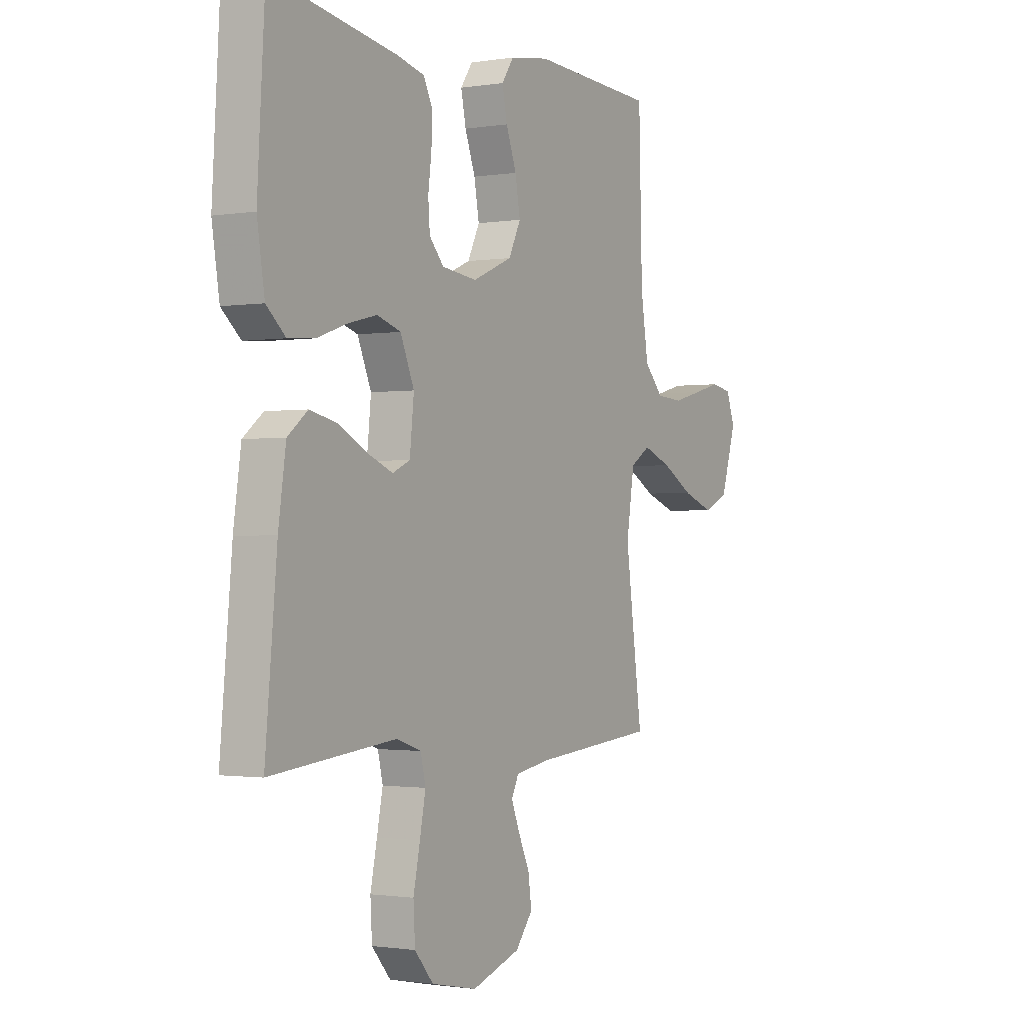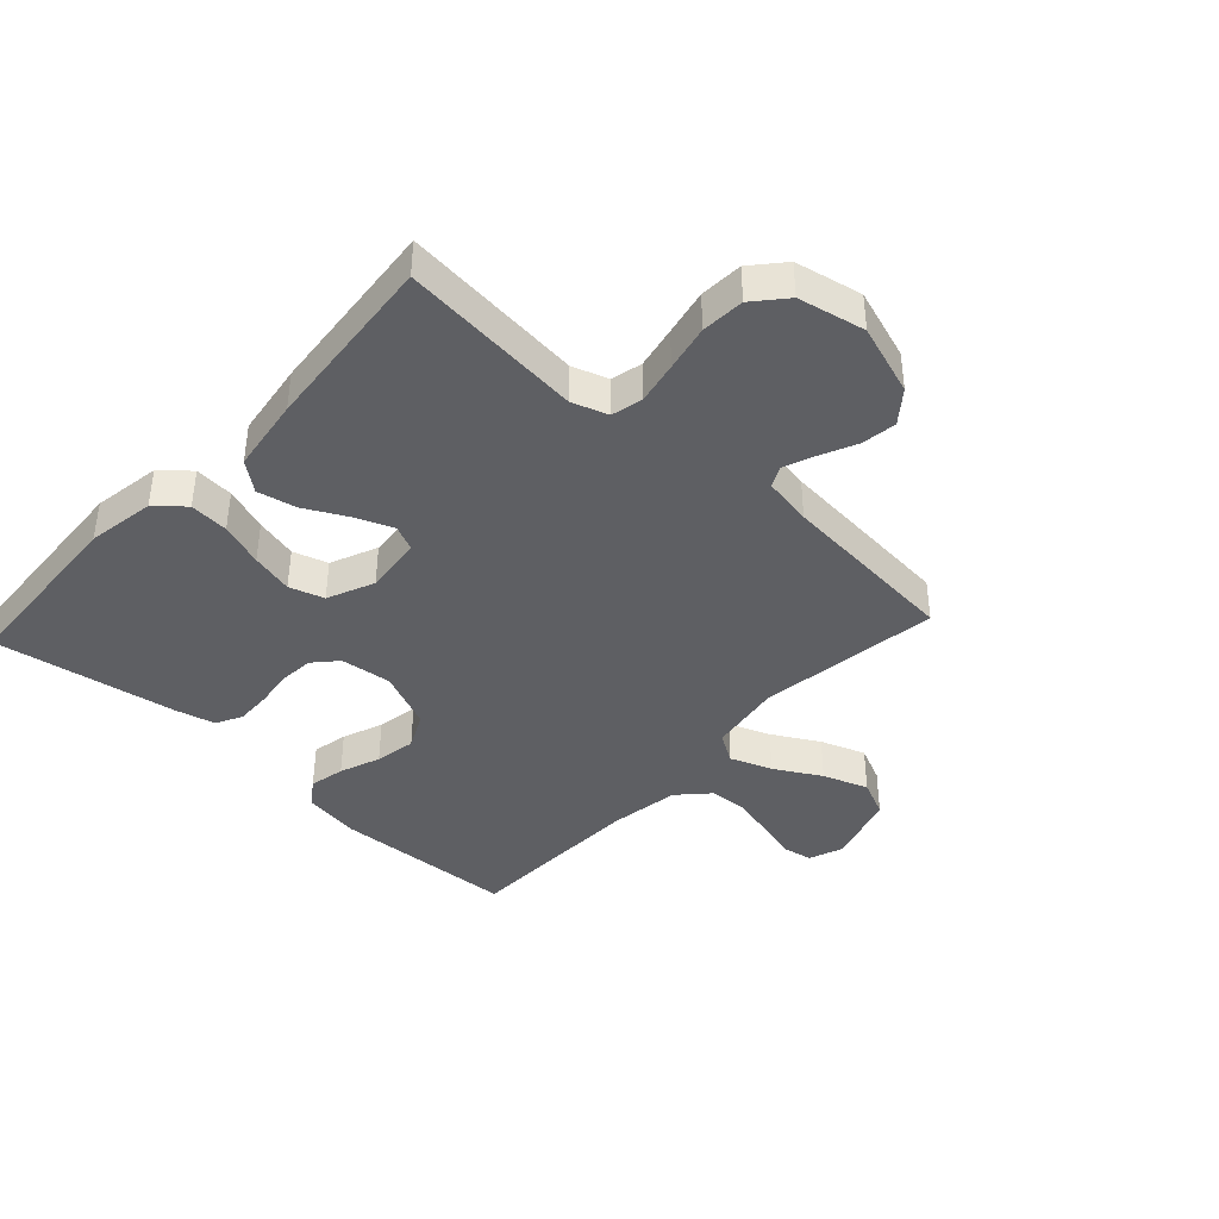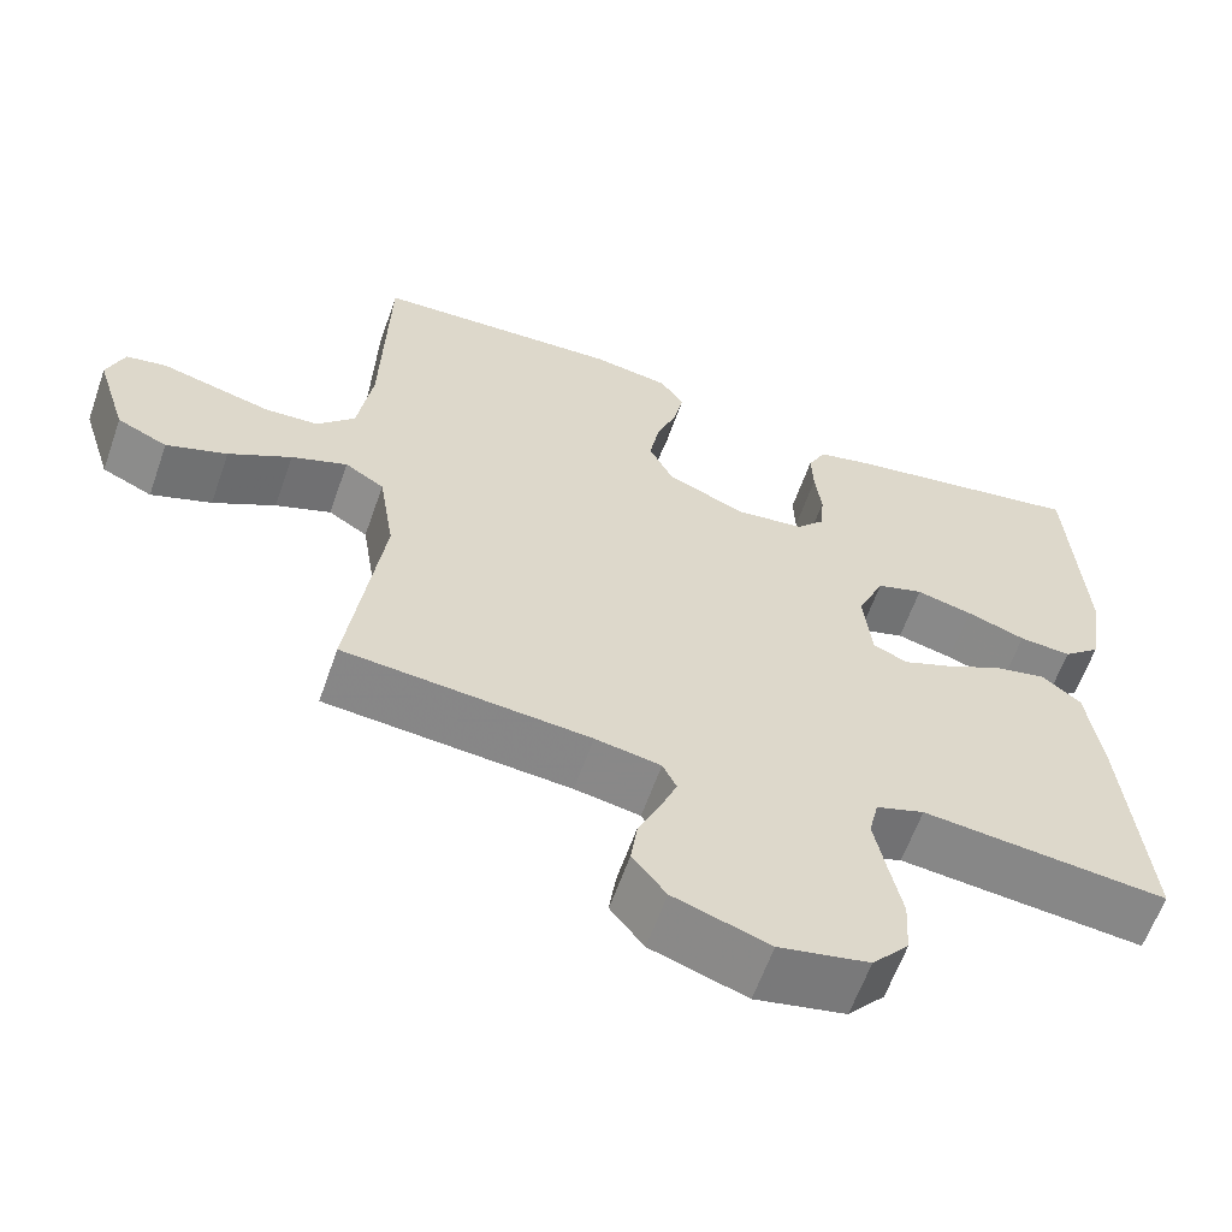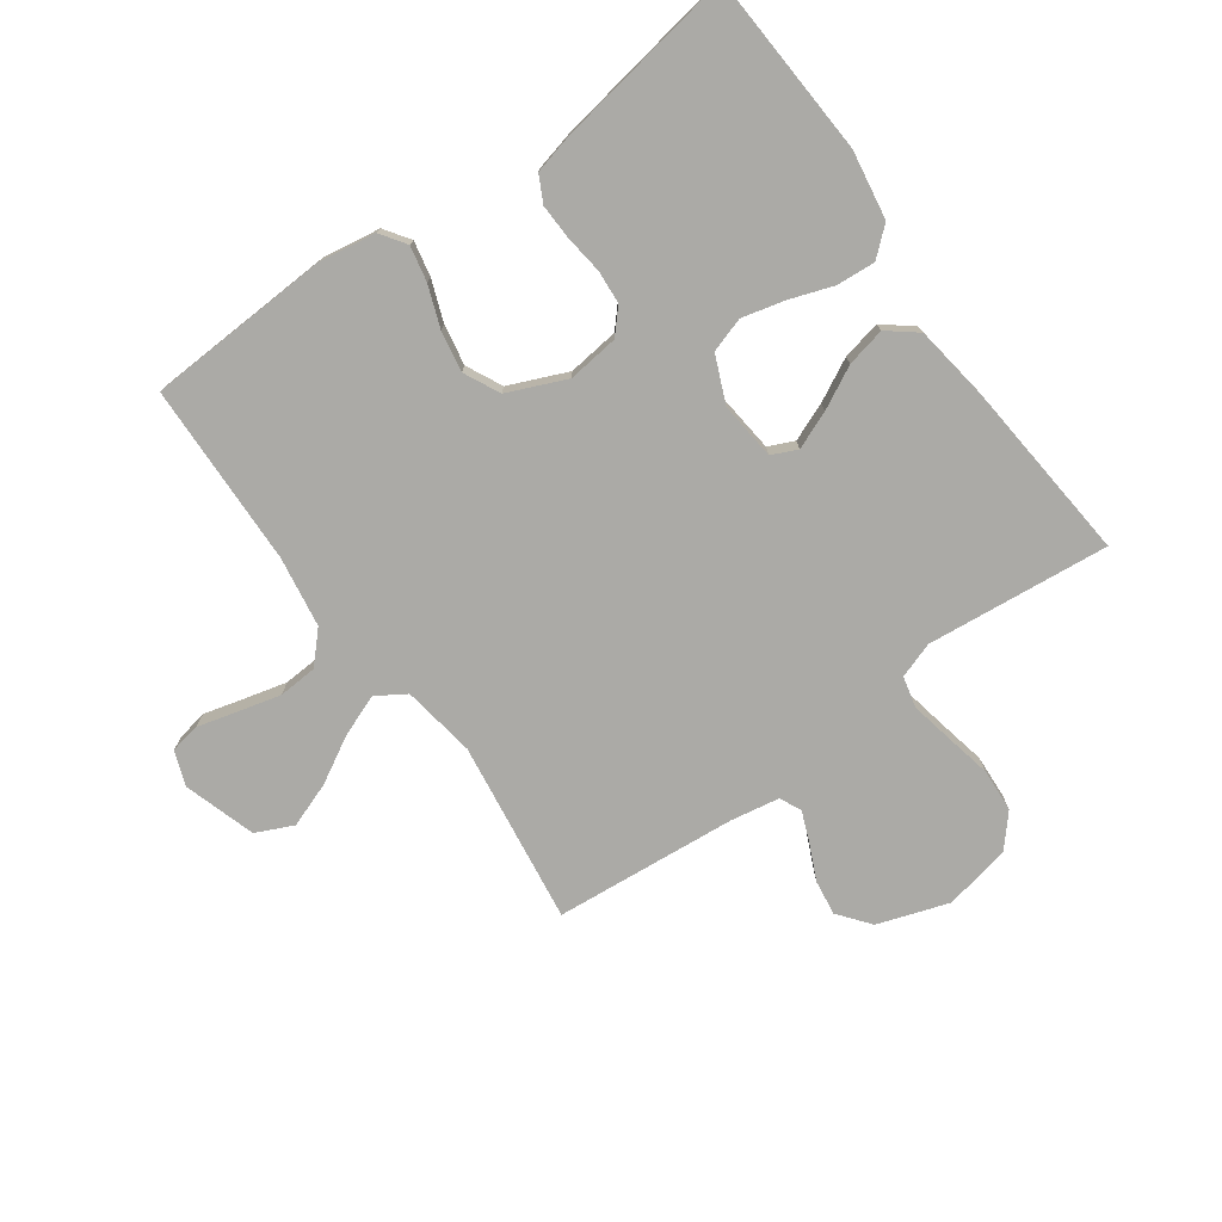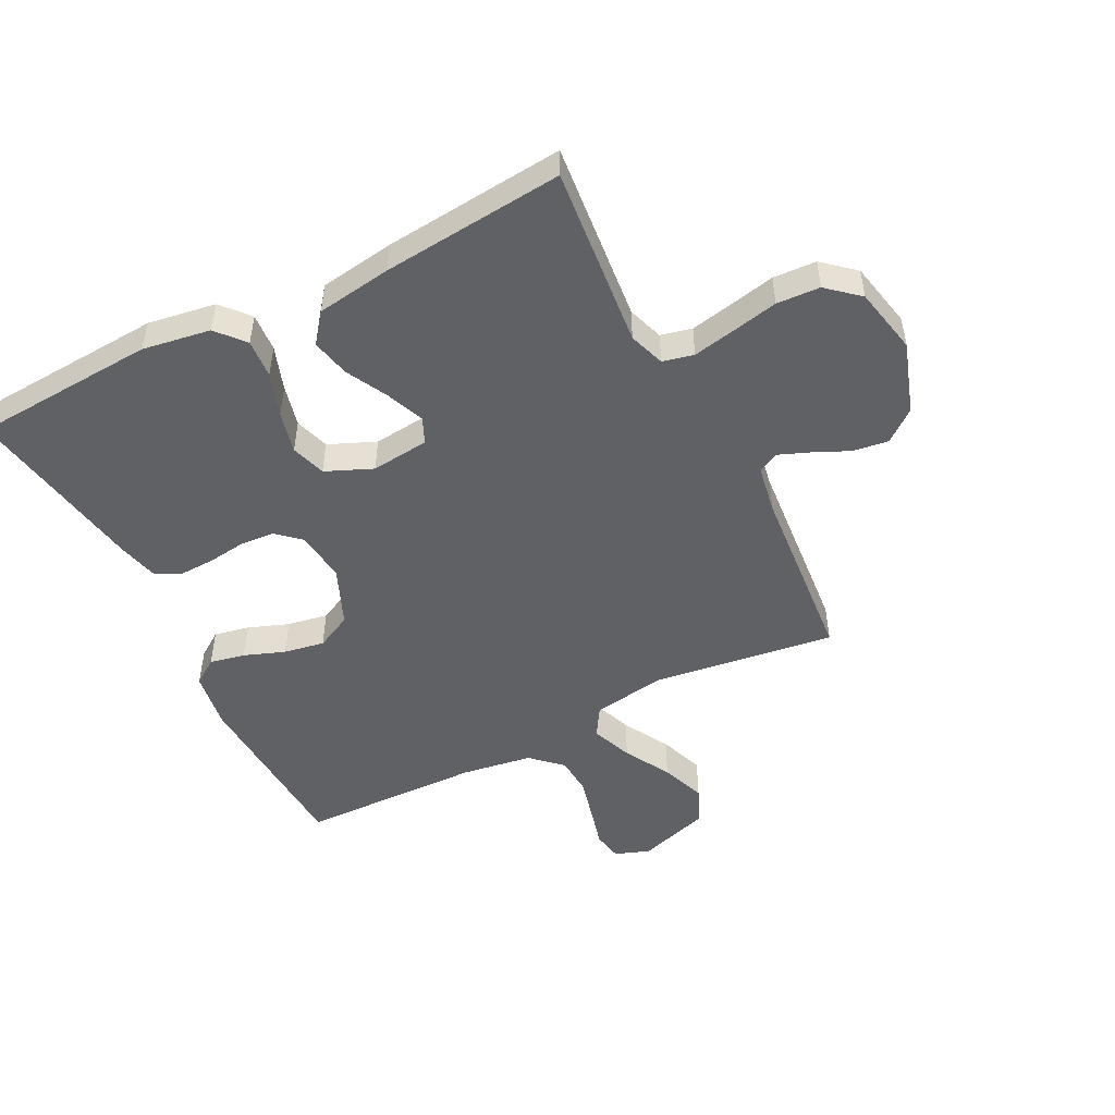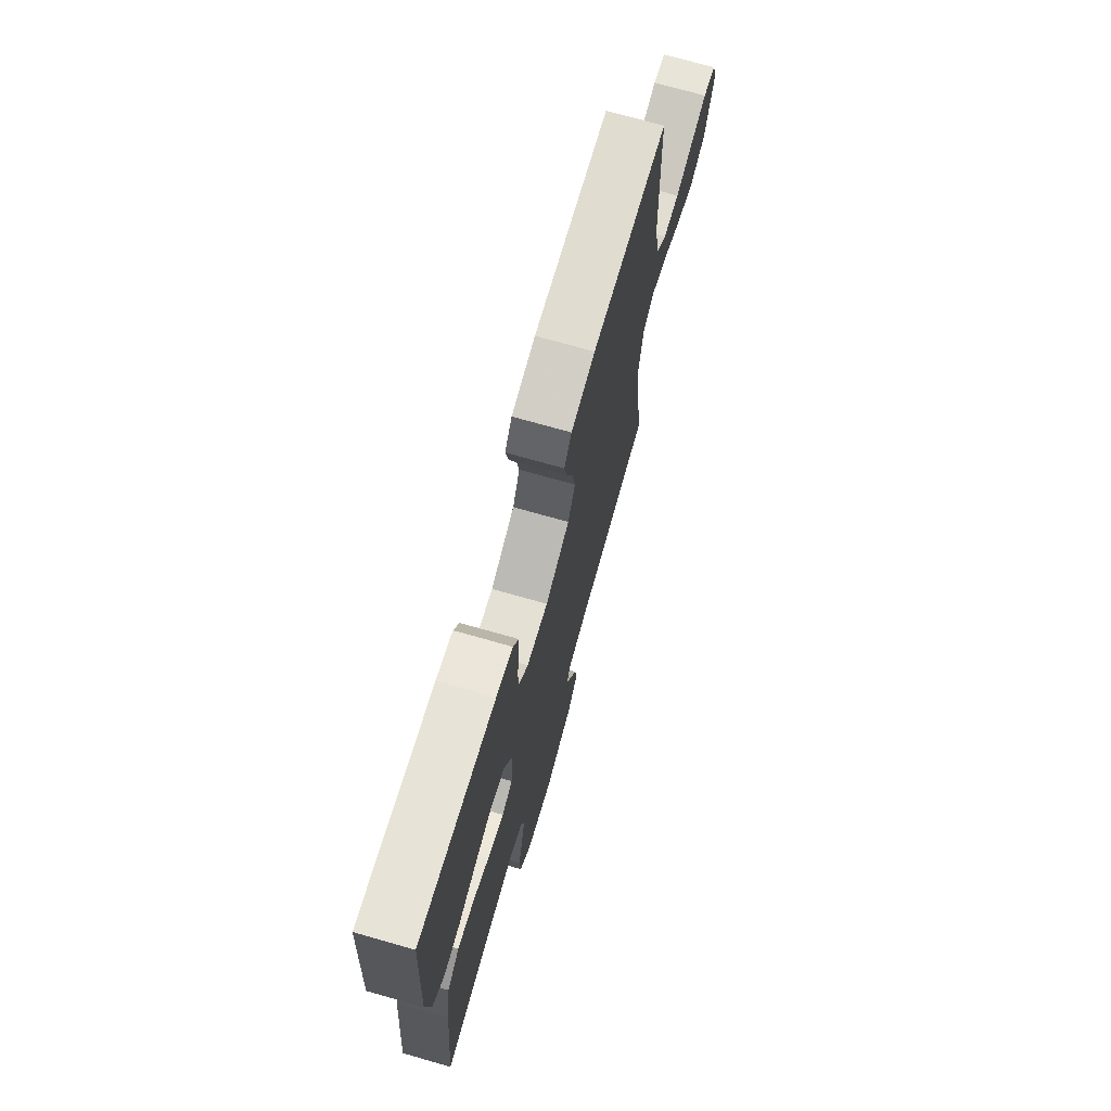
<metadata>
{"format":"obj","ext":"obj","renderer":"f3d","projection":"perspective","resolution":1024,"background":"white","views":[{"elev":-1.2,"azim":120.6,"up":"+Z"},{"elev":-40.5,"azim":137.3,"up":"+Y"},{"elev":-61.3,"azim":-19.3,"up":"+Z"},{"elev":-75.8,"azim":35.6,"up":"+Y"},{"elev":-49.6,"azim":117.0,"up":"+Y"},{"elev":72.4,"azim":105.9,"up":"+Z"}]}
</metadata>
<code>
v -0.5 0.07 -0.5
v -0.459 0.07 -0.2
v -0.478 0.07 -0.08
v -0.526 0.07 -0.05
v -0.594 0.07 -0.076
v -0.67 0.07 -0.119
v -0.744 0.07 -0.146
v -0.805 0.07 -0.118
v -0.842 0.07 0
v -0.821 0.07 0.057
v -0.772 0.07 0.066
v -0.707 0.07 0.049
v -0.636 0.07 0.031
v -0.572 0.07 0.035
v -0.526 0.07 0.084
v -0.508 0.07 0.2
v -0.5 0.07 0.5
v -0.2 0.07 0.515
v -0.105 0.07 0.5
v -0.076 0.07 0.458
v -0.088 0.07 0.4
v -0.113 0.07 0.333
v -0.125 0.07 0.266
v -0.096 0.07 0.207
v 0 0.07 0.166
v 0.084 0.07 0.176
v 0.119 0.07 0.215
v 0.123 0.07 0.27
v 0.115 0.07 0.333
v 0.113 0.07 0.391
v 0.135 0.07 0.434
v 0.2 0.07 0.45
v 0.5 0.07 0.5
v 0.518 0.07 0.2
v 0.5 0.07 0.088
v 0.454 0.07 0.048
v 0.39 0.07 0.053
v 0.318 0.07 0.078
v 0.249 0.07 0.095
v 0.192 0.07 0.077
v 0.159 0.07 0
v 0.169 0.07 -0.095
v 0.211 0.07 -0.114
v 0.273 0.07 -0.089
v 0.342 0.07 -0.053
v 0.406 0.07 -0.039
v 0.454 0.07 -0.077
v 0.472 0.07 -0.2
v 0.5 0.07 -0.5
v 0.2 0.07 -0.47
v 0.141 0.07 -0.49
v 0.129 0.07 -0.541
v 0.143 0.07 -0.611
v 0.159 0.07 -0.687
v 0.155 0.07 -0.758
v 0.11 0.07 -0.81
v 0 0.07 -0.833
v -0.117 0.07 -0.794
v -0.158 0.07 -0.742
v -0.15 0.07 -0.684
v -0.123 0.07 -0.625
v -0.103 0.07 -0.575
v -0.12 0.07 -0.54
v -0.2 0.07 -0.526
v -0.5 0 -0.5
v -0.459 0 -0.2
v -0.478 0 -0.08
v -0.526 0 -0.05
v -0.594 0 -0.076
v -0.67 0 -0.119
v -0.744 0 -0.146
v -0.805 0 -0.118
v -0.842 0 0
v -0.821 0 0.057
v -0.772 0 0.066
v -0.707 0 0.049
v -0.636 0 0.031
v -0.572 0 0.035
v -0.526 0 0.084
v -0.508 0 0.2
v -0.5 0 0.5
v -0.2 0 0.515
v -0.105 0 0.5
v -0.076 0 0.458
v -0.088 0 0.4
v -0.113 0 0.333
v -0.125 0 0.266
v -0.096 0 0.207
v 0 0 0.166
v 0.084 0 0.176
v 0.119 0 0.215
v 0.123 0 0.27
v 0.115 0 0.333
v 0.113 0 0.391
v 0.135 0 0.434
v 0.2 0 0.45
v 0.5 0 0.5
v 0.518 0 0.2
v 0.5 0 0.088
v 0.454 0 0.048
v 0.39 0 0.053
v 0.318 0 0.078
v 0.249 0 0.095
v 0.192 0 0.077
v 0.159 0 0
v 0.169 0 -0.095
v 0.211 0 -0.114
v 0.273 0 -0.089
v 0.342 0 -0.053
v 0.406 0 -0.039
v 0.454 0 -0.077
v 0.472 0 -0.2
v 0.5 0 -0.5
v 0.2 0 -0.47
v 0.141 0 -0.49
v 0.129 0 -0.541
v 0.143 0 -0.611
v 0.159 0 -0.687
v 0.155 0 -0.758
v 0.11 0 -0.81
v 0 0 -0.833
v -0.117 0 -0.794
v -0.158 0 -0.742
v -0.15 0 -0.684
v -0.123 0 -0.625
v -0.103 0 -0.575
v -0.12 0 -0.54
v -0.2 0 -0.526
f 59 60 61
f 58 59 61
f 57 58 61
f 56 57 61
f 55 56 61
f 54 55 61
f 53 54 61
f 52 53 61 62
f 51 52 62 63
f 48 49 50
f 47 48 50
f 46 47 50
f 45 46 50
f 44 45 50
f 51 63 64
f 50 51 64
f 44 50 64
f 43 44 64
f 36 37 38
f 35 36 38
f 34 35 38
f 33 34 38
f 32 33 38
f 31 32 38
f 30 31 38
f 29 30 38
f 28 29 38
f 27 28 38 39
f 26 27 39 40
f 20 21 22
f 19 20 22
f 18 19 22
f 17 18 22
f 16 17 22
f 15 16 22 23
f 14 15 23 24
f 10 11 12
f 9 10 12
f 8 9 12
f 7 8 12
f 6 7 12
f 5 6 12
f 4 5 12 13
f 3 4 13 14
f 64 1 2
f 43 64 2
f 42 43 2
f 25 26 40 41
f 25 41 42
f 24 25 42
f 14 24 42
f 3 14 42
f 2 3 42
f 125 124 123
f 125 123 122
f 125 122 121
f 125 121 120
f 125 120 119
f 125 119 118
f 125 118 117
f 126 125 117 116
f 127 126 116 115
f 114 113 112
f 114 112 111
f 114 111 110
f 114 110 109
f 114 109 108
f 128 127 115
f 128 115 114
f 128 114 108
f 128 108 107
f 102 101 100
f 102 100 99
f 102 99 98
f 102 98 97
f 102 97 96
f 102 96 95
f 102 95 94
f 102 94 93
f 102 93 92
f 103 102 92 91
f 104 103 91 90
f 86 85 84
f 86 84 83
f 86 83 82
f 86 82 81
f 86 81 80
f 87 86 80 79
f 88 87 79 78
f 76 75 74
f 76 74 73
f 76 73 72
f 76 72 71
f 76 71 70
f 76 70 69
f 77 76 69 68
f 78 77 68 67
f 66 65 128
f 66 128 107
f 66 107 106
f 105 104 90 89
f 106 105 89
f 106 89 88
f 106 88 78
f 106 78 67
f 106 67 66
f 1 65 66 2
f 2 66 67 3
f 3 67 68 4
f 4 68 69 5
f 5 69 70 6
f 6 70 71 7
f 7 71 72 8
f 8 72 73 9
f 9 73 74 10
f 10 74 75 11
f 11 75 76 12
f 12 76 77 13
f 13 77 78 14
f 14 78 79 15
f 15 79 80 16
f 16 80 81 17
f 17 81 82 18
f 18 82 83 19
f 19 83 84 20
f 20 84 85 21
f 21 85 86 22
f 22 86 87 23
f 23 87 88 24
f 24 88 89 25
f 25 89 90 26
f 26 90 91 27
f 27 91 92 28
f 28 92 93 29
f 29 93 94 30
f 30 94 95 31
f 31 95 96 32
f 32 96 97 33
f 33 97 98 34
f 34 98 99 35
f 35 99 100 36
f 36 100 101 37
f 37 101 102 38
f 38 102 103 39
f 39 103 104 40
f 40 104 105 41
f 41 105 106 42
f 42 106 107 43
f 43 107 108 44
f 44 108 109 45
f 45 109 110 46
f 46 110 111 47
f 47 111 112 48
f 48 112 113 49
f 49 113 114 50
f 50 114 115 51
f 51 115 116 52
f 52 116 117 53
f 53 117 118 54
f 54 118 119 55
f 55 119 120 56
f 56 120 121 57
f 57 121 122 58
f 58 122 123 59
f 59 123 124 60
f 60 124 125 61
f 61 125 126 62
f 62 126 127 63
f 63 127 128 64
f 64 128 65 1

</code>
